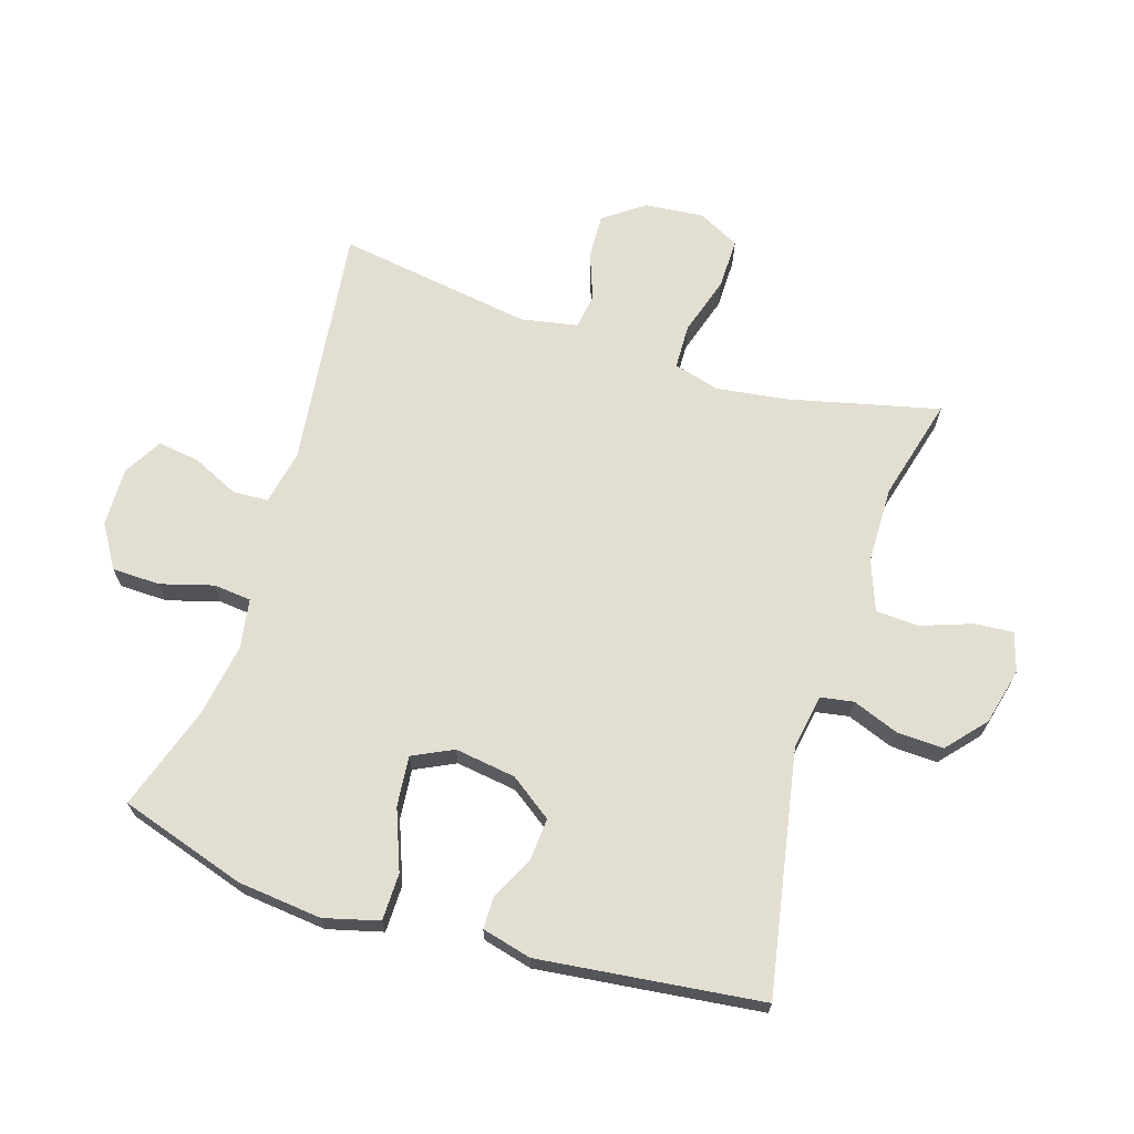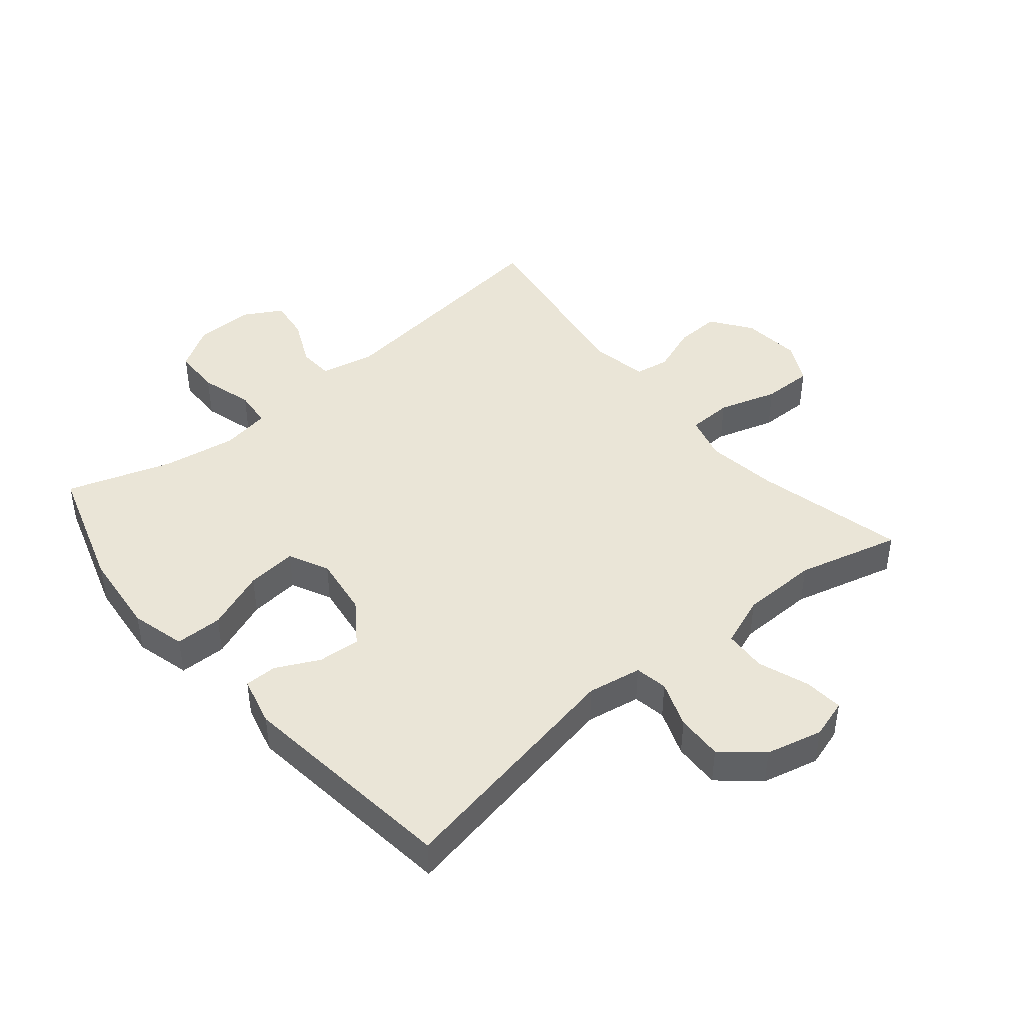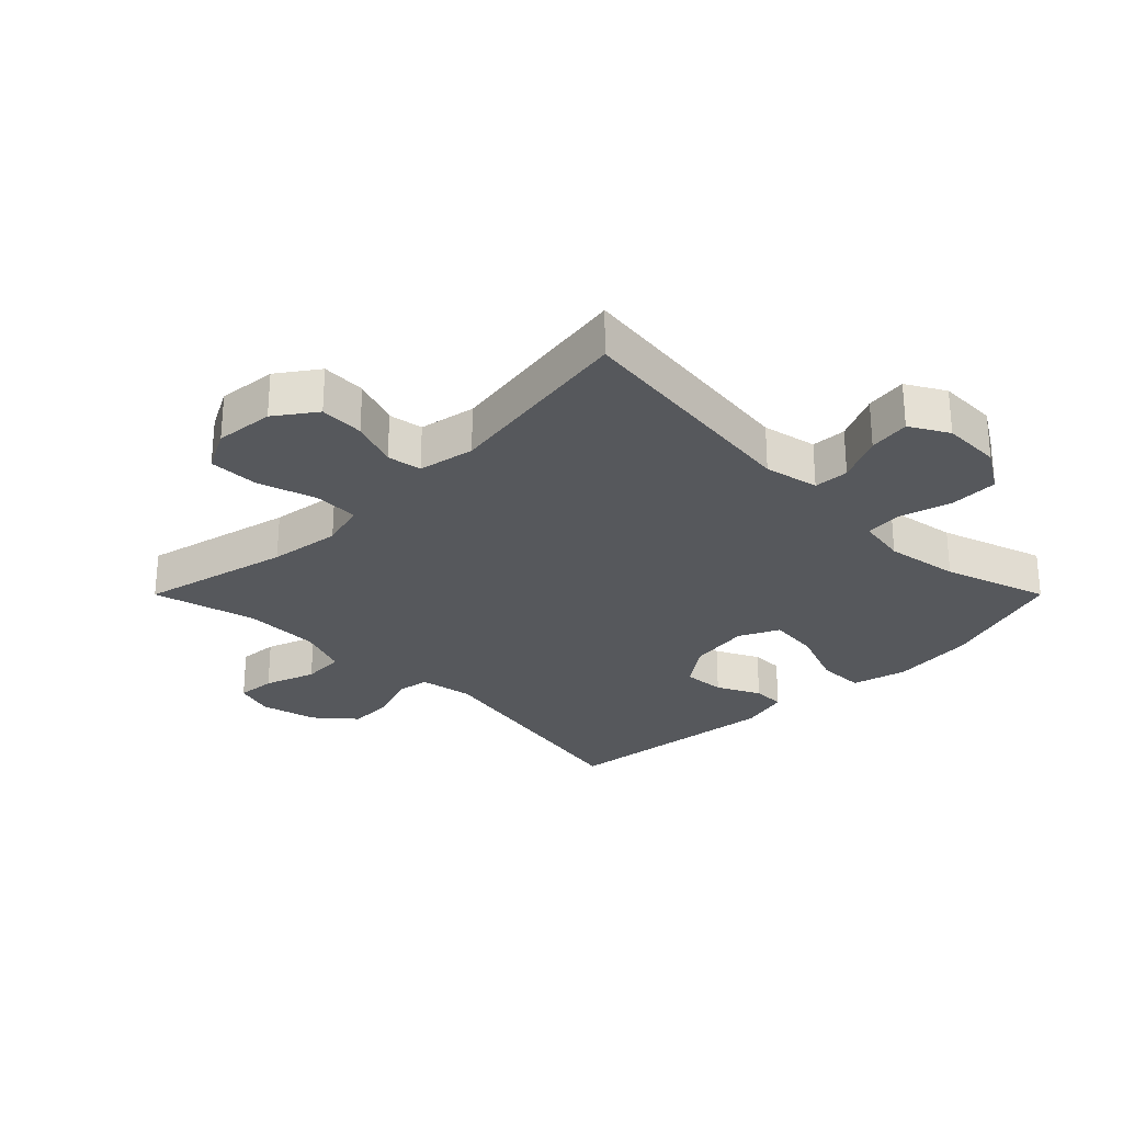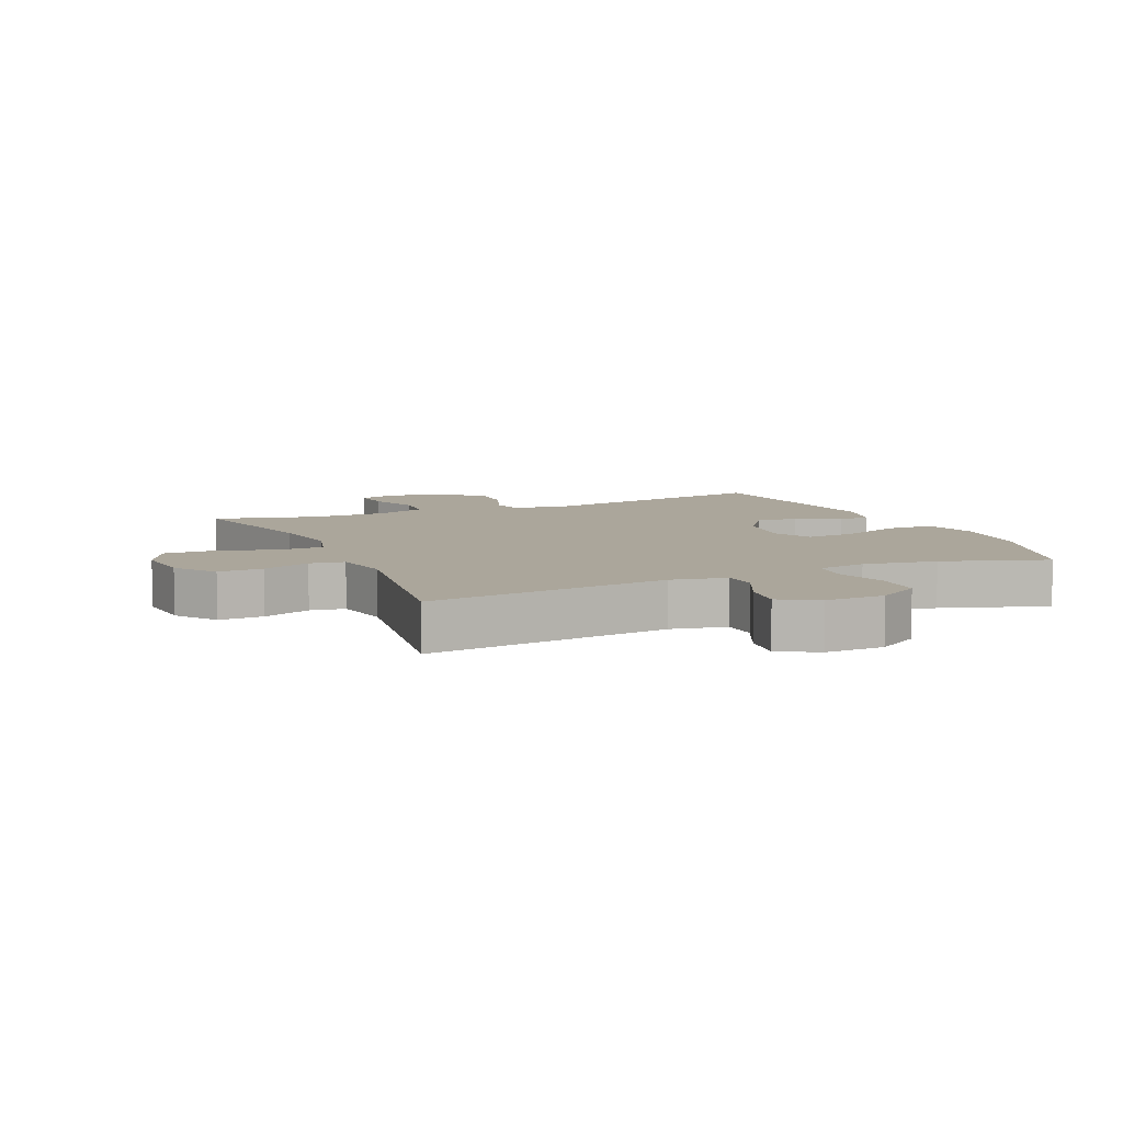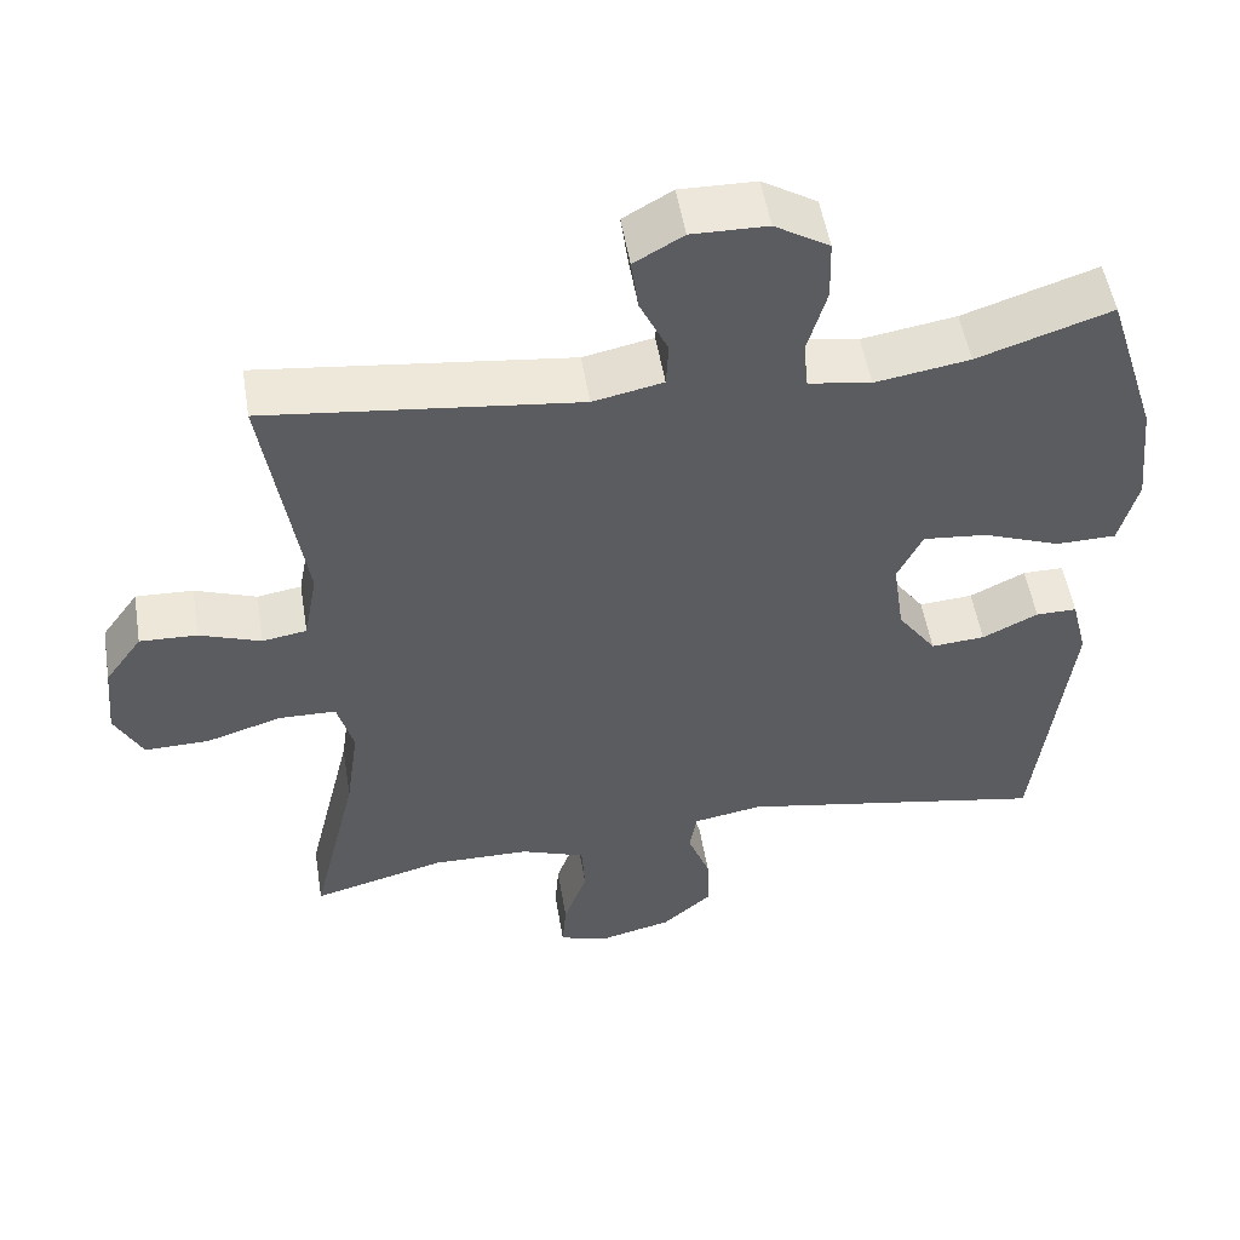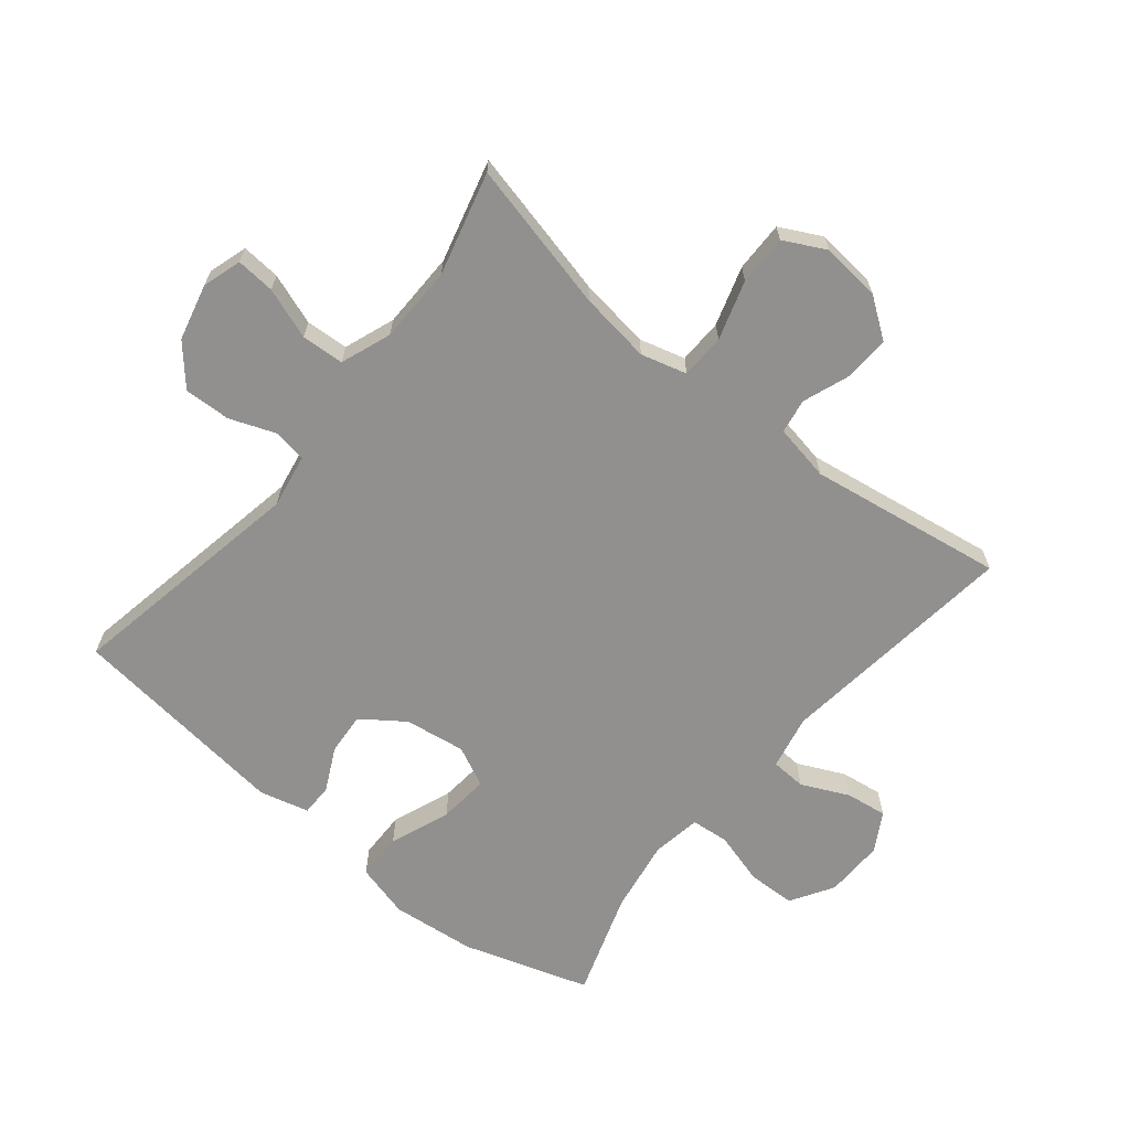
<metadata>
{"format":"obj","ext":"obj","renderer":"f3d","projection":"perspective","resolution":1024,"background":"white","views":[{"elev":67.9,"azim":107.5,"up":"+Y"},{"elev":44.0,"azim":140.1,"up":"+Y"},{"elev":-27.7,"azim":-45.0,"up":"+Y"},{"elev":7.9,"azim":-23.8,"up":"+Y"},{"elev":52.4,"azim":-9.4,"up":"+Z"},{"elev":-65.7,"azim":-129.1,"up":"+Y"}]}
</metadata>
<code>
v -0.5 0.07 0.5
v -0.114 0.07 0.453
v -0.027 0.07 0.471
v -0.024 0.07 0.527
v -0.059 0.07 0.602
v -0.068 0.07 0.668
v -0.007 0.07 0.703
v 0.087 0.07 0.701
v 0.155 0.07 0.659
v 0.157 0.07 0.583
v 0.133 0.07 0.499
v 0.139 0.07 0.439
v 0.217 0.07 0.426
v 0.334 0.07 0.445
v 0.5 0.07 0.5
v 0.564 0.07 0.299
v 0.578 0.07 0.165
v 0.555 0.07 0.078
v 0.48 0.07 0.077
v 0.384 0.07 0.114
v 0.304 0.07 0.122
v 0.273 0.07 0.058
v 0.287 0.07 -0.039
v 0.335 0.07 -0.106
v 0.402 0.07 -0.101
v 0.471 0.07 -0.067
v 0.522 0.07 -0.067
v 0.542 0.07 -0.146
v 0.5 0.07 -0.5
v 0.114 0.07 -0.428
v 0.028 0.07 -0.443
v 0.019 0.07 -0.495
v 0.047 0.07 -0.569
v 0.05 0.07 -0.643
v -0.012 0.07 -0.697
v -0.102 0.07 -0.719
v -0.164 0.07 -0.7
v -0.159 0.07 -0.638
v -0.13 0.07 -0.557
v -0.134 0.07 -0.489
v -0.214 0.07 -0.459
v -0.336 0.07 -0.457
v -0.5 0.07 -0.5
v -0.443 0.07 -0.262
v -0.427 0.07 -0.148
v -0.447 0.07 -0.075
v -0.518 0.07 -0.073
v -0.612 0.07 -0.102
v -0.692 0.07 -0.103
v -0.726 0.07 -0.037
v -0.717 0.07 0.057
v -0.671 0.07 0.121
v -0.6 0.07 0.118
v -0.524 0.07 0.09
v -0.469 0.07 0.099
v -0.452 0.07 0.189
v -0.5 0 0.5
v -0.114 0 0.453
v -0.027 0 0.471
v -0.024 0 0.527
v -0.059 0 0.602
v -0.068 0 0.668
v -0.007 0 0.703
v 0.087 0 0.701
v 0.155 0 0.659
v 0.157 0 0.583
v 0.133 0 0.499
v 0.139 0 0.439
v 0.217 0 0.426
v 0.334 0 0.445
v 0.5 0 0.5
v 0.564 0 0.299
v 0.578 0 0.165
v 0.555 0 0.078
v 0.48 0 0.077
v 0.384 0 0.114
v 0.304 0 0.122
v 0.273 0 0.058
v 0.287 0 -0.039
v 0.335 0 -0.106
v 0.402 0 -0.101
v 0.471 0 -0.067
v 0.522 0 -0.067
v 0.542 0 -0.146
v 0.5 0 -0.5
v 0.114 0 -0.428
v 0.028 0 -0.443
v 0.019 0 -0.495
v 0.047 0 -0.569
v 0.05 0 -0.643
v -0.012 0 -0.697
v -0.102 0 -0.719
v -0.164 0 -0.7
v -0.159 0 -0.638
v -0.13 0 -0.557
v -0.134 0 -0.489
v -0.214 0 -0.459
v -0.336 0 -0.457
v -0.5 0 -0.5
v -0.443 0 -0.262
v -0.427 0 -0.148
v -0.447 0 -0.075
v -0.518 0 -0.073
v -0.612 0 -0.102
v -0.692 0 -0.103
v -0.726 0 -0.037
v -0.717 0 0.057
v -0.671 0 0.121
v -0.6 0 0.118
v -0.524 0 0.09
v -0.469 0 0.099
v -0.452 0 0.189
f 51 52 53 54
f 51 54 55
f 50 51 55
f 47 48 49 50
f 46 47 50 55
f 45 46 55 56
f 42 43 44
f 41 42 44 45
f 40 41 45 56
f 36 37 38 39
f 36 39 40
f 35 36 40
f 32 33 34 35
f 32 35 40 56
f 27 28 29 30
f 25 26 27 30
f 24 25 30 31
f 23 24 31
f 22 23 31
f 21 22 31
f 17 18 19 20
f 17 20 21
f 14 15 16 17
f 13 14 17 21
f 12 13 21 31
f 8 9 10 11
f 4 5 6 7
f 3 4 7 8
f 32 56 1 2
f 31 32 2 3
f 11 12 31
f 3 8 11 31
f 110 109 108 107
f 111 110 107
f 111 107 106
f 106 105 104 103
f 111 106 103 102
f 112 111 102 101
f 100 99 98
f 101 100 98 97
f 112 101 97 96
f 95 94 93 92
f 96 95 92
f 96 92 91
f 91 90 89 88
f 112 96 91 88
f 86 85 84 83
f 86 83 82 81
f 87 86 81 80
f 87 80 79
f 87 79 78
f 87 78 77
f 76 75 74 73
f 77 76 73
f 73 72 71 70
f 77 73 70 69
f 87 77 69 68
f 67 66 65 64
f 63 62 61 60
f 64 63 60 59
f 58 57 112 88
f 59 58 88 87
f 87 68 67
f 87 67 64 59
f 1 57 58 2
f 2 58 59 3
f 3 59 60 4
f 4 60 61 5
f 5 61 62 6
f 6 62 63 7
f 7 63 64 8
f 8 64 65 9
f 9 65 66 10
f 10 66 67 11
f 11 67 68 12
f 12 68 69 13
f 13 69 70 14
f 14 70 71 15
f 15 71 72 16
f 16 72 73 17
f 17 73 74 18
f 18 74 75 19
f 19 75 76 20
f 20 76 77 21
f 21 77 78 22
f 22 78 79 23
f 23 79 80 24
f 24 80 81 25
f 25 81 82 26
f 26 82 83 27
f 27 83 84 28
f 28 84 85 29
f 29 85 86 30
f 30 86 87 31
f 31 87 88 32
f 32 88 89 33
f 33 89 90 34
f 34 90 91 35
f 35 91 92 36
f 36 92 93 37
f 37 93 94 38
f 38 94 95 39
f 39 95 96 40
f 40 96 97 41
f 41 97 98 42
f 42 98 99 43
f 43 99 100 44
f 44 100 101 45
f 45 101 102 46
f 46 102 103 47
f 47 103 104 48
f 48 104 105 49
f 49 105 106 50
f 50 106 107 51
f 51 107 108 52
f 52 108 109 53
f 53 109 110 54
f 54 110 111 55
f 55 111 112 56
f 56 112 57 1

</code>
